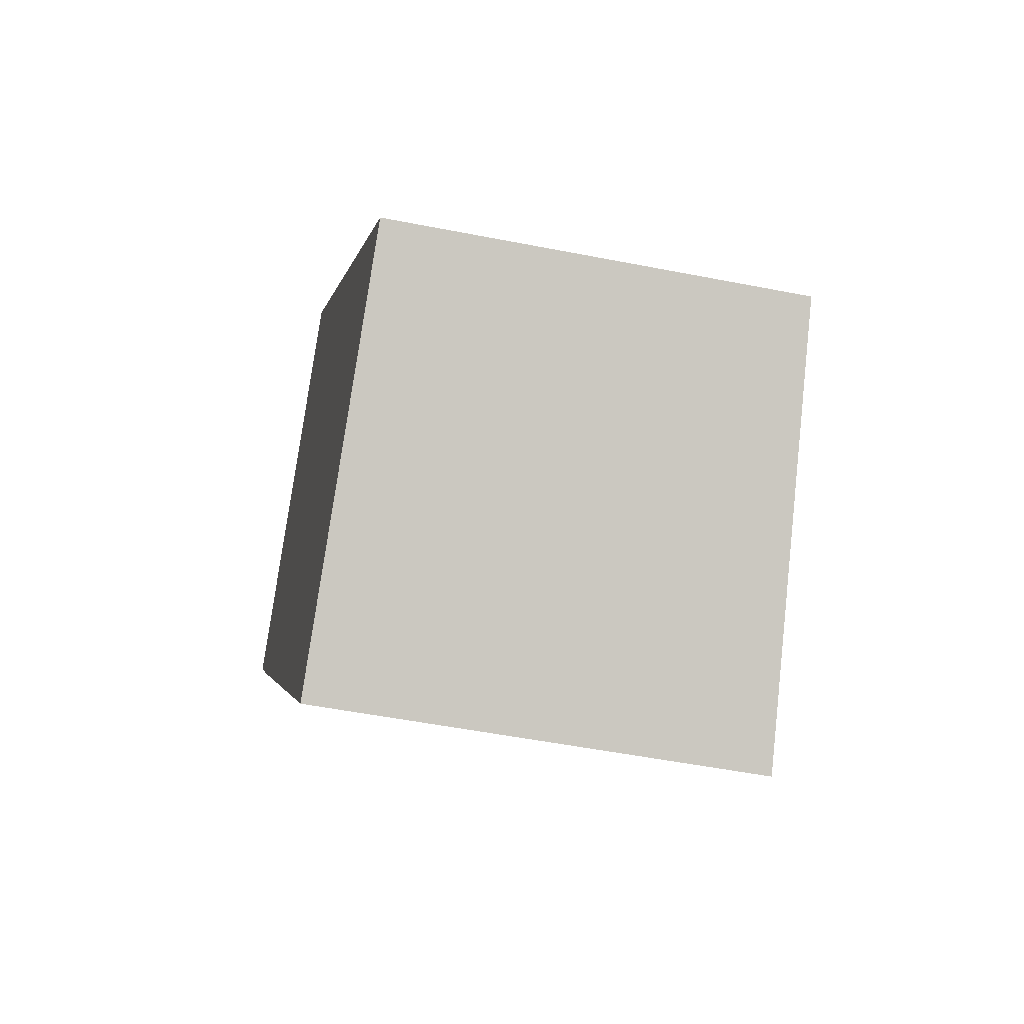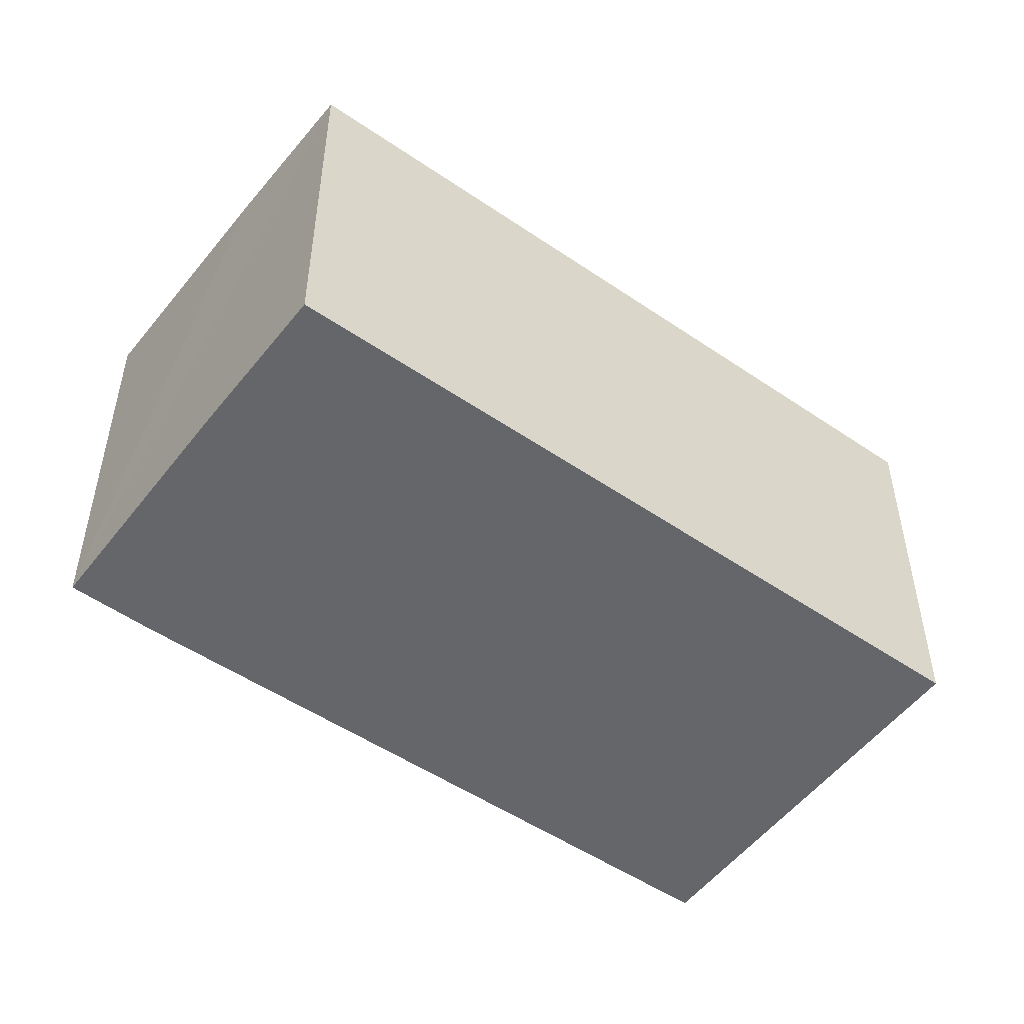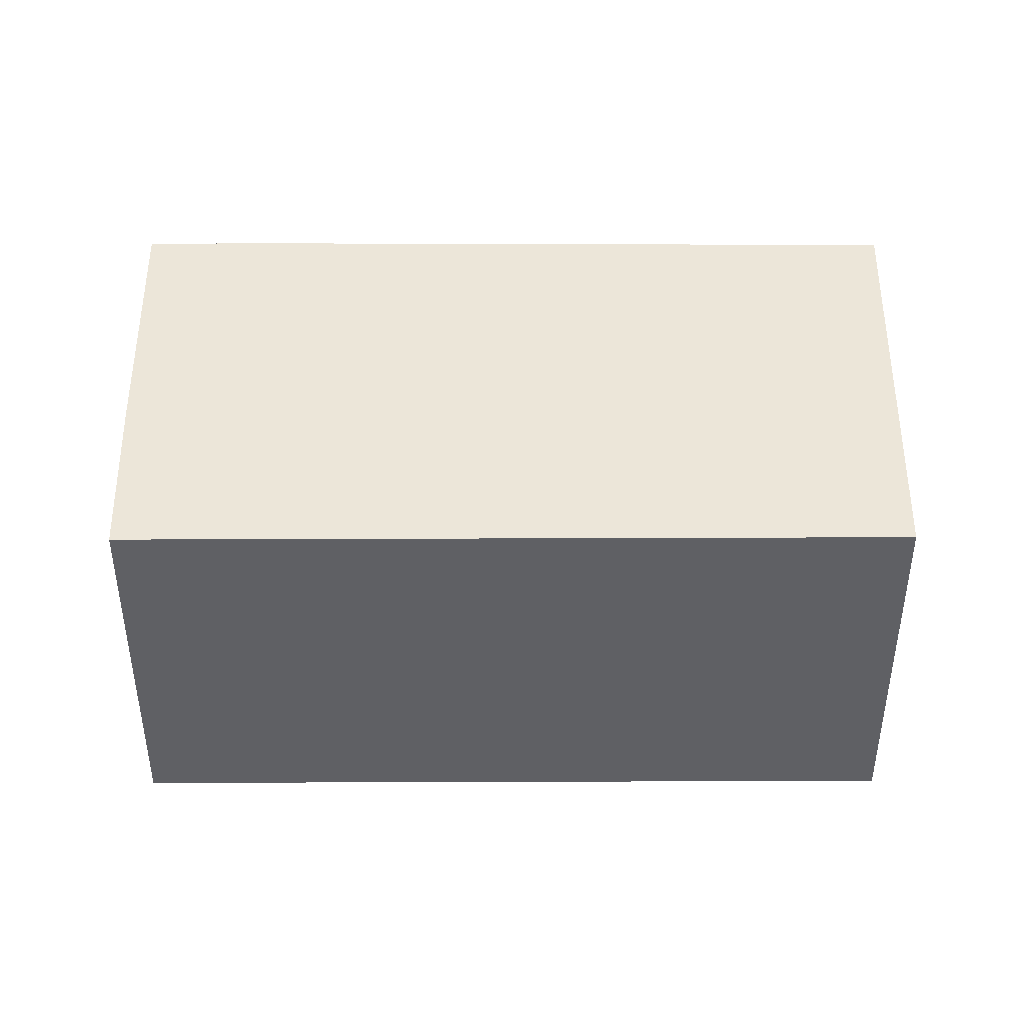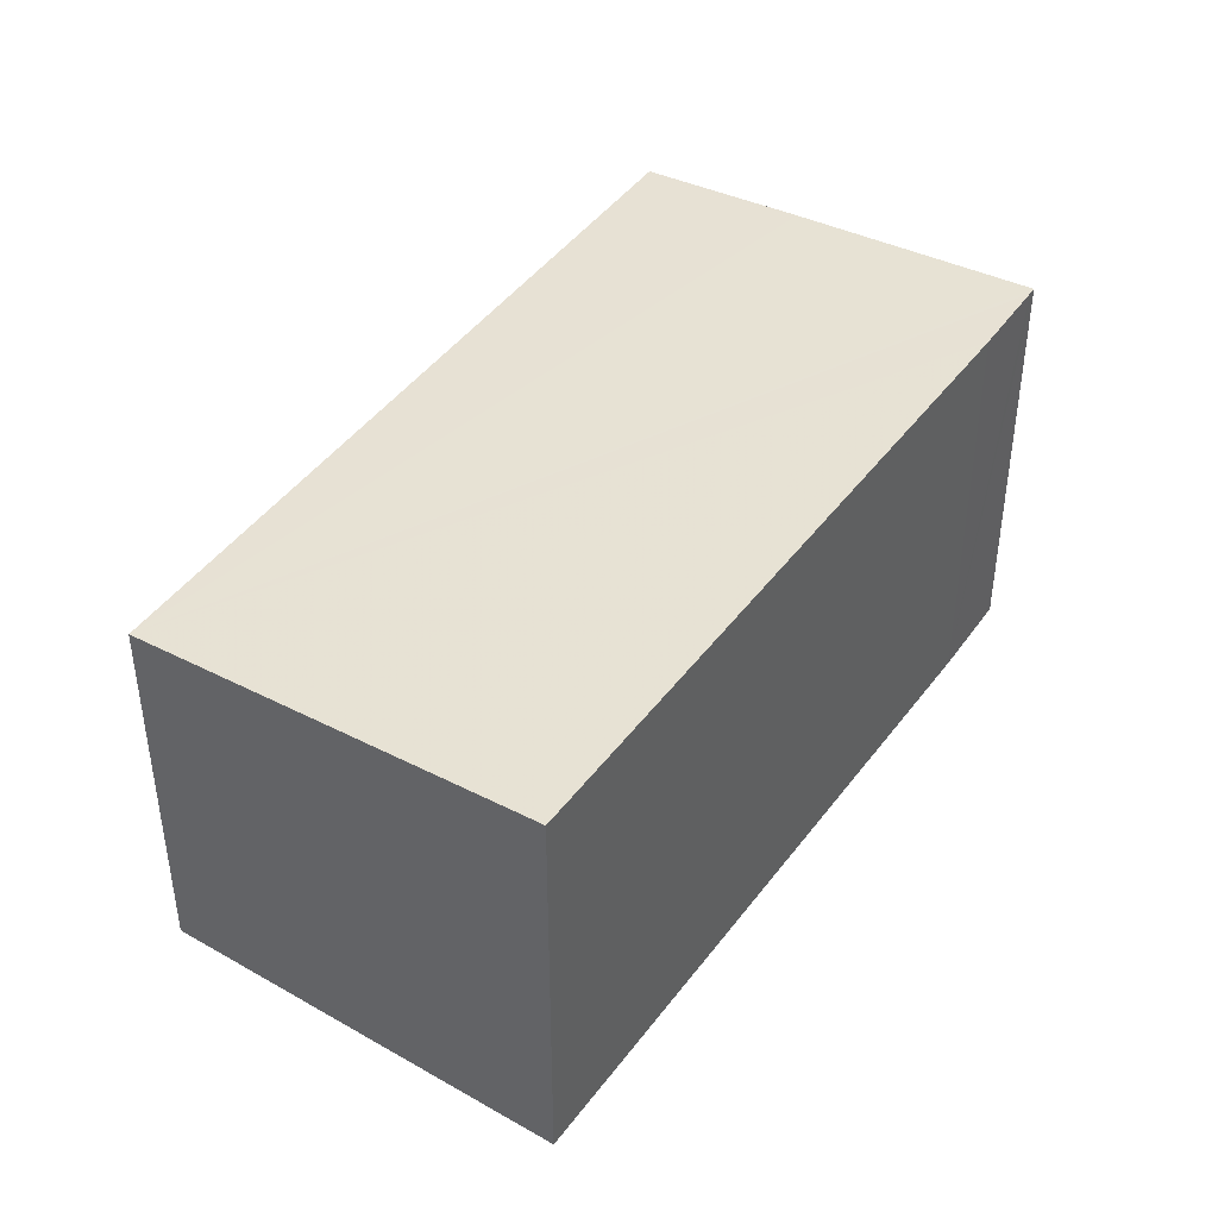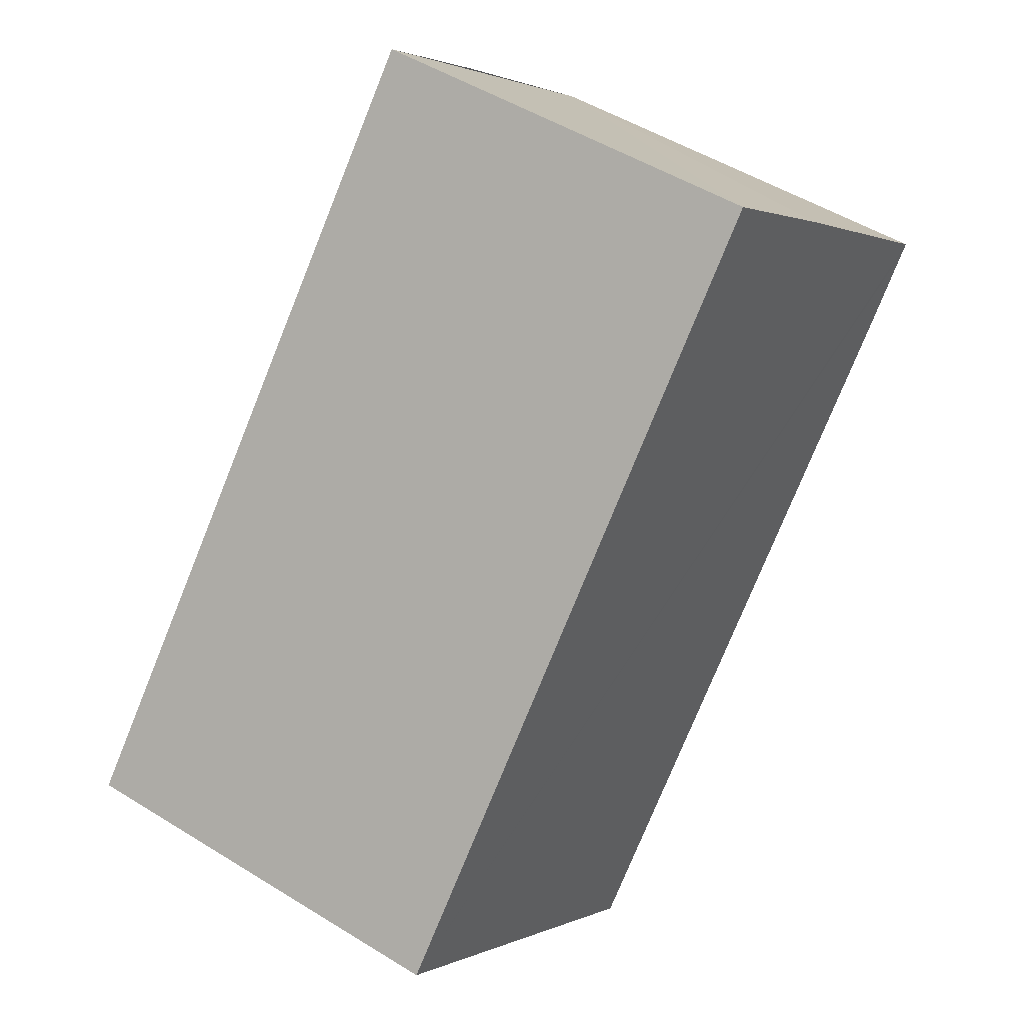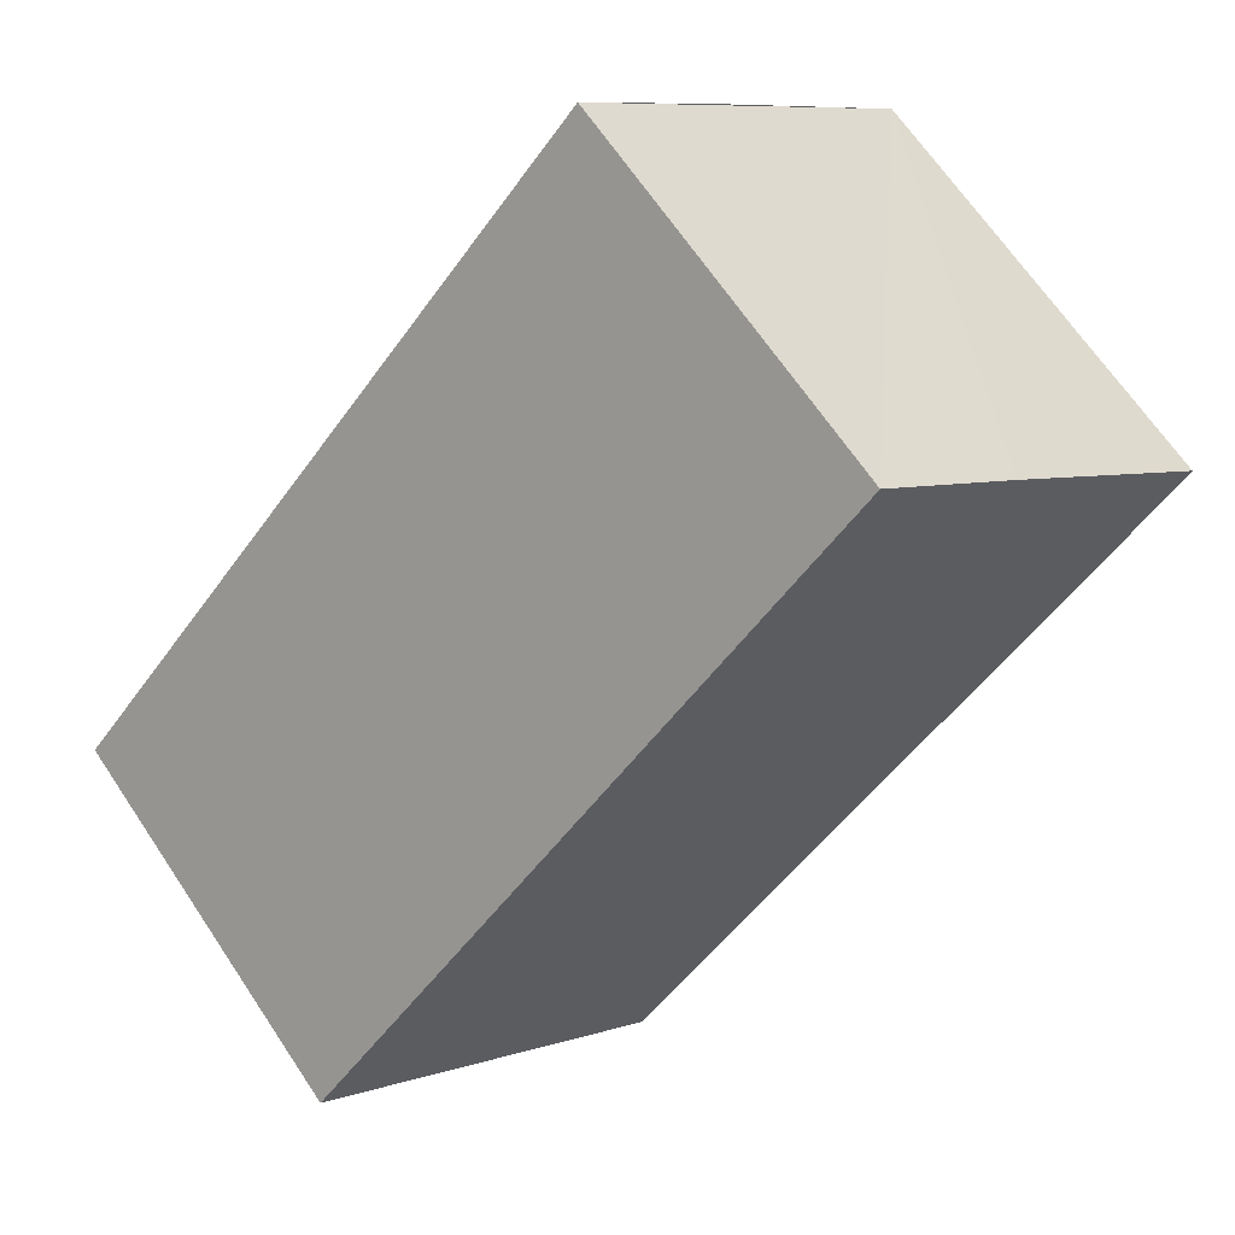
<metadata>
{"format":"obj","ext":"obj","renderer":"f3d","projection":"perspective","resolution":1024,"background":"white","views":[{"elev":-50.3,"azim":77.7,"up":"+Z"},{"elev":-51.7,"azim":11.8,"up":"+Y"},{"elev":45.1,"azim":48.2,"up":"+Y"},{"elev":44.1,"azim":171.9,"up":"+Y"},{"elev":50.1,"azim":124.3,"up":"+Z"},{"elev":66.8,"azim":146.2,"up":"+Z"}]}
</metadata>
<code>
v  1.169 7.953 -1.362
v  16.17 7.37 -5.96
v  10.2 7.95 -11.37
v  0.102 7.95 -0.121
v  0 7.95 4.868e-16
v  3.653 7.598 3.256
v  6.103 7.364 5.383
v  10.2 6.964e-16 -11.37
v  16.17 3.649e-16 -5.96
v  1.169 8.34e-17 -1.362
v  0 0 0
v  0.102 7.409e-18 -0.121
v  6.103 -3.296e-16 5.383
v  3.653 -1.994e-16 3.256
g defaultobject
f 1 2 3
f 2 1 4
f 2 4 5
f 2 5 6
f 2 6 7
f 2 8 3
f 8 2 9
f 3 10 1
f 10 3 8
f 10 4 1
f 4 10 5
f 5 10 11
f 11 10 12
f 11 6 5
f 6 11 7
f 7 11 13
f 13 11 14
f 7 9 2
f 9 7 13
f 12 14 11
f 14 12 10
f 14 10 8
f 14 8 13
f 13 8 9

</code>
